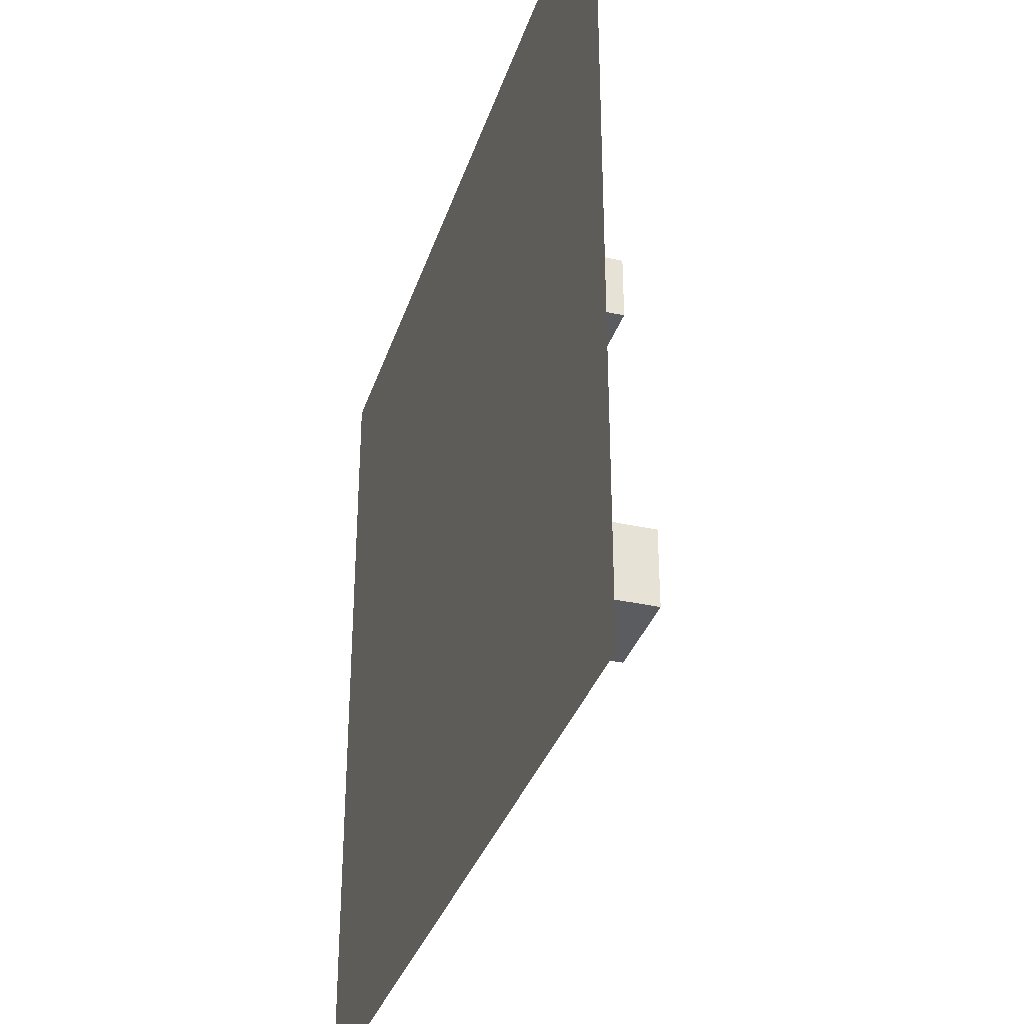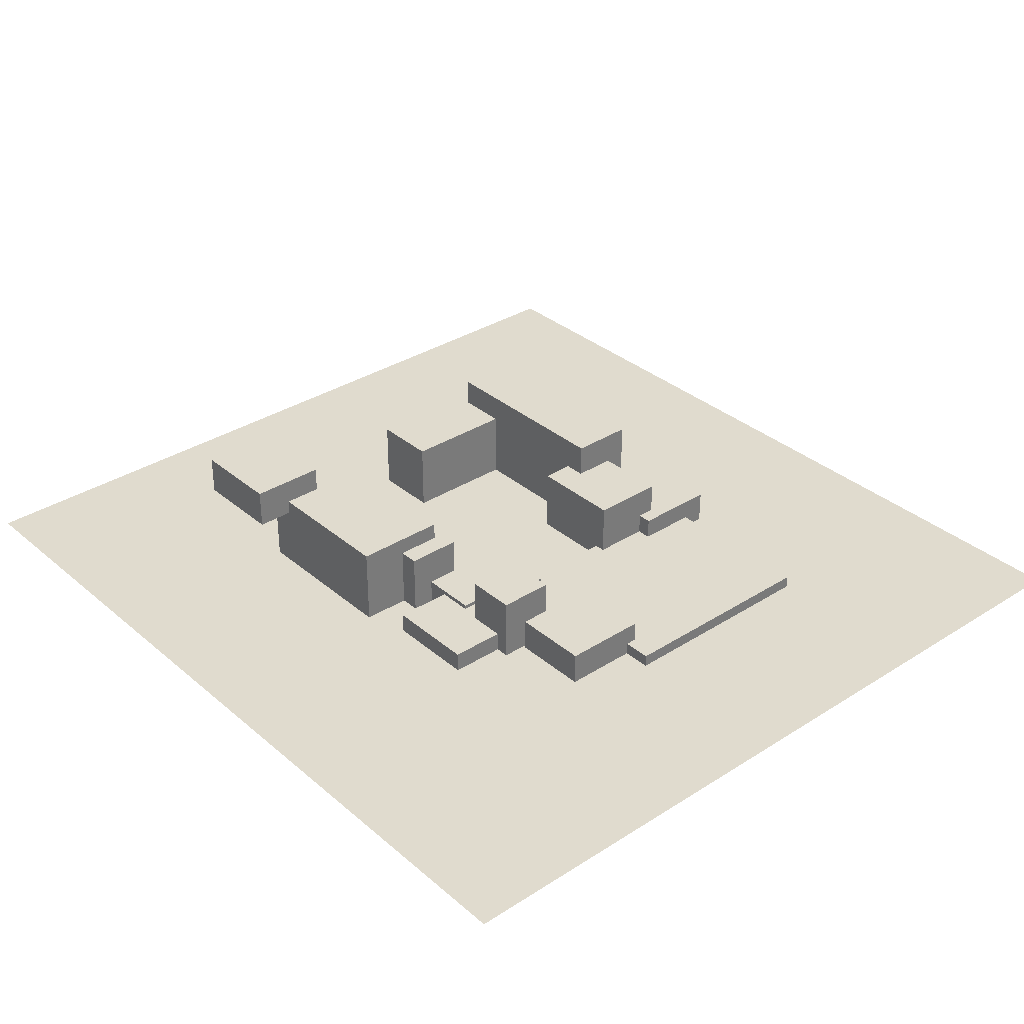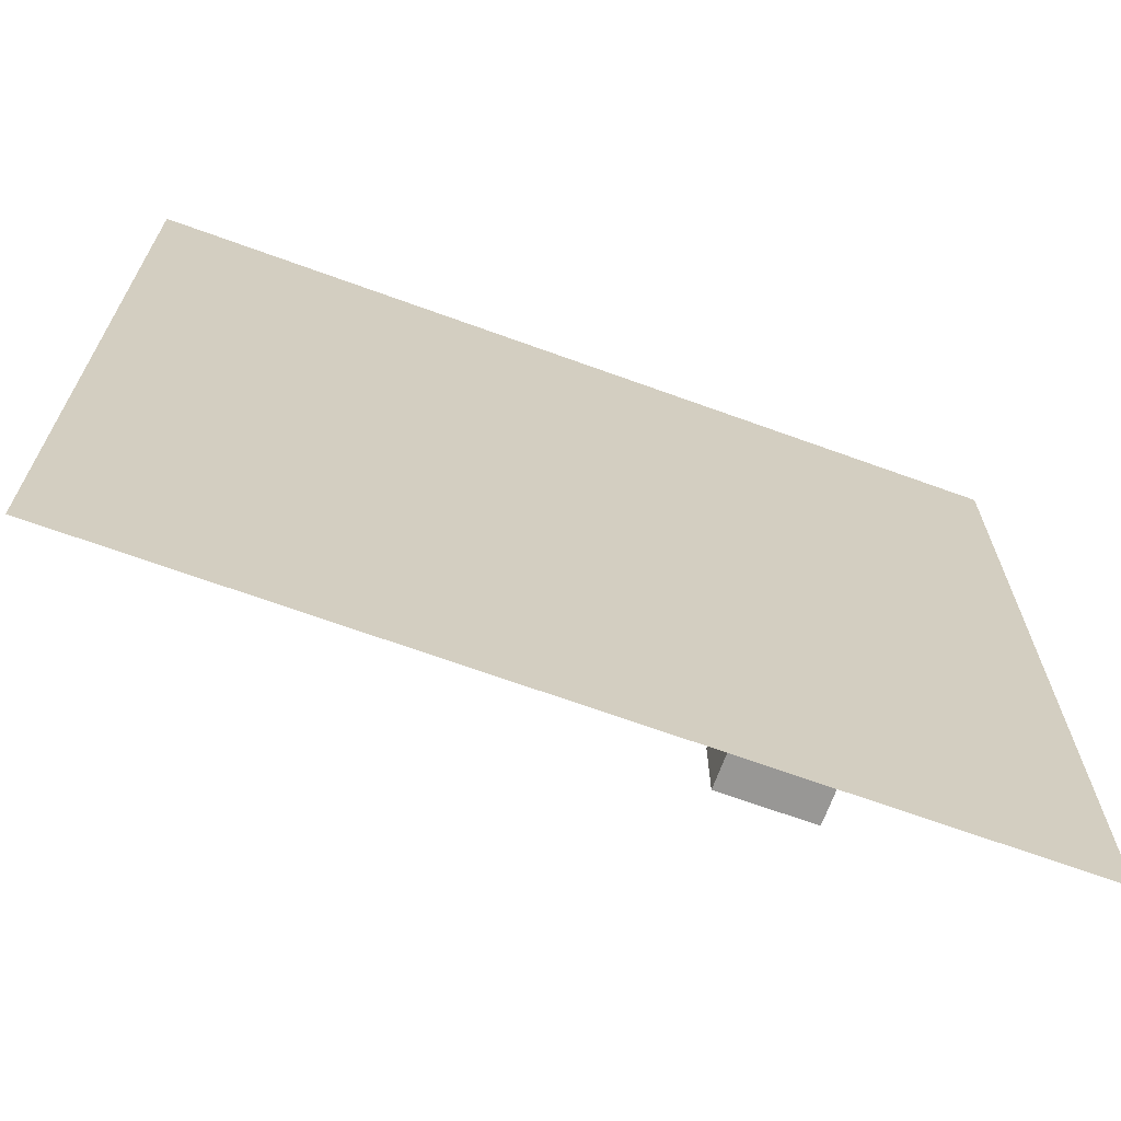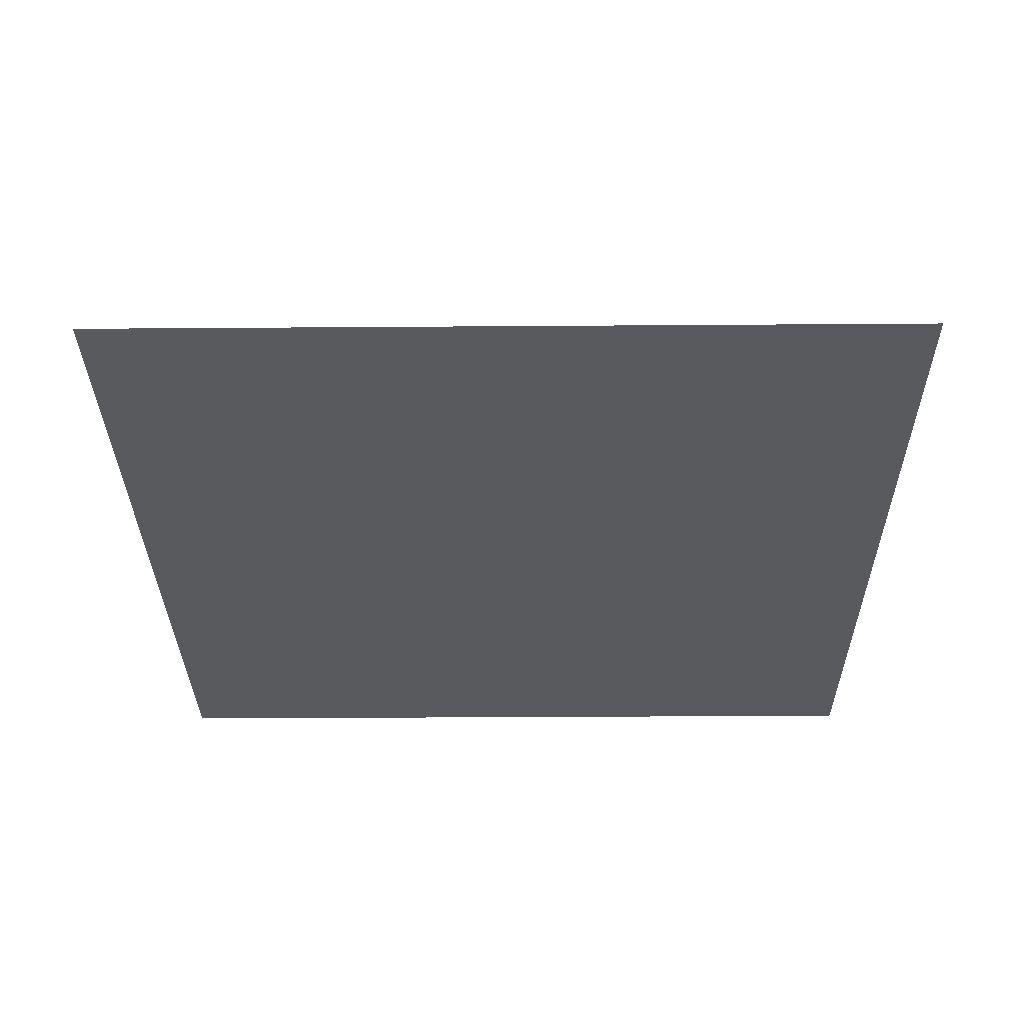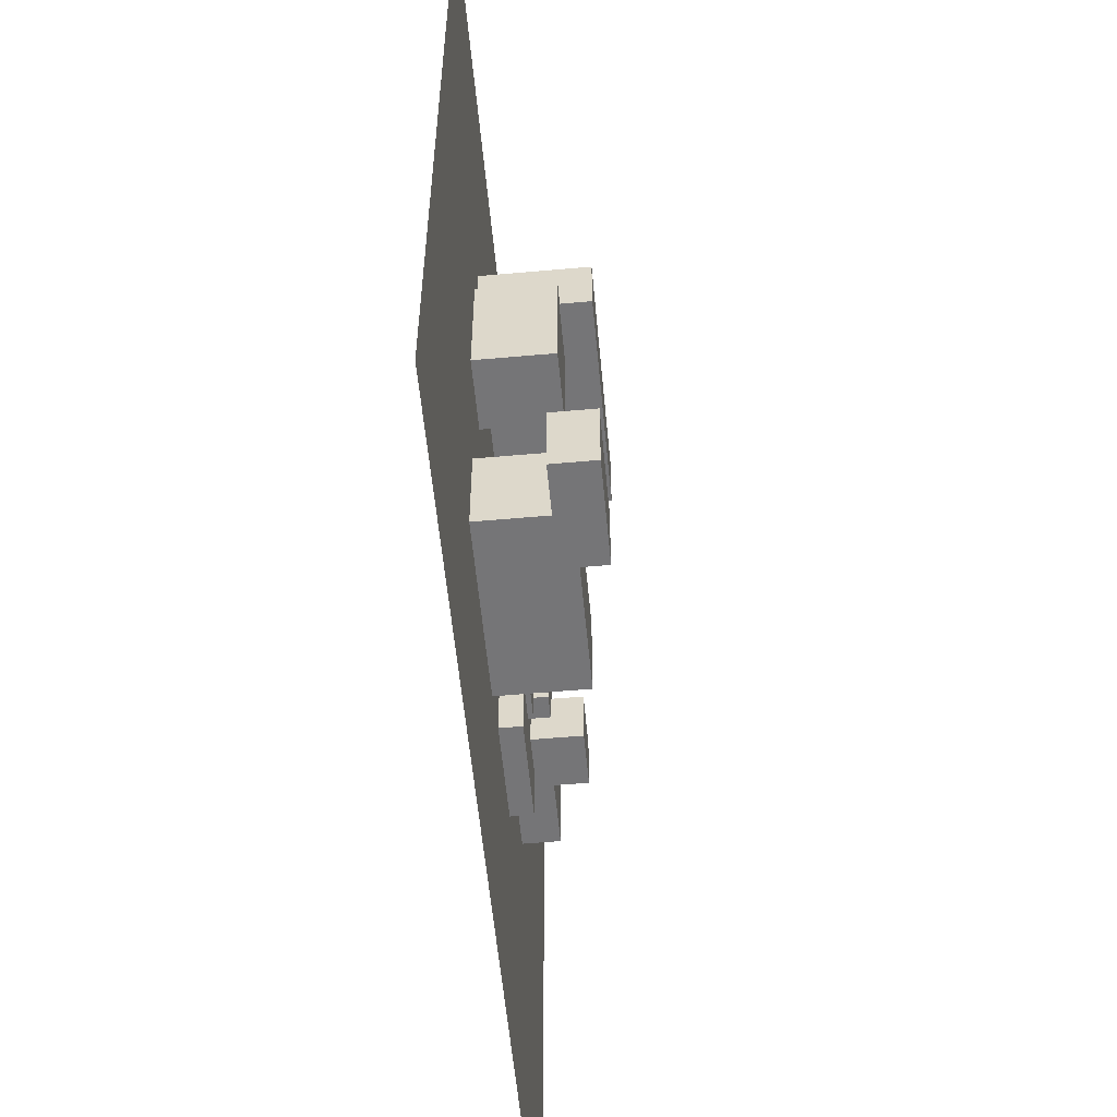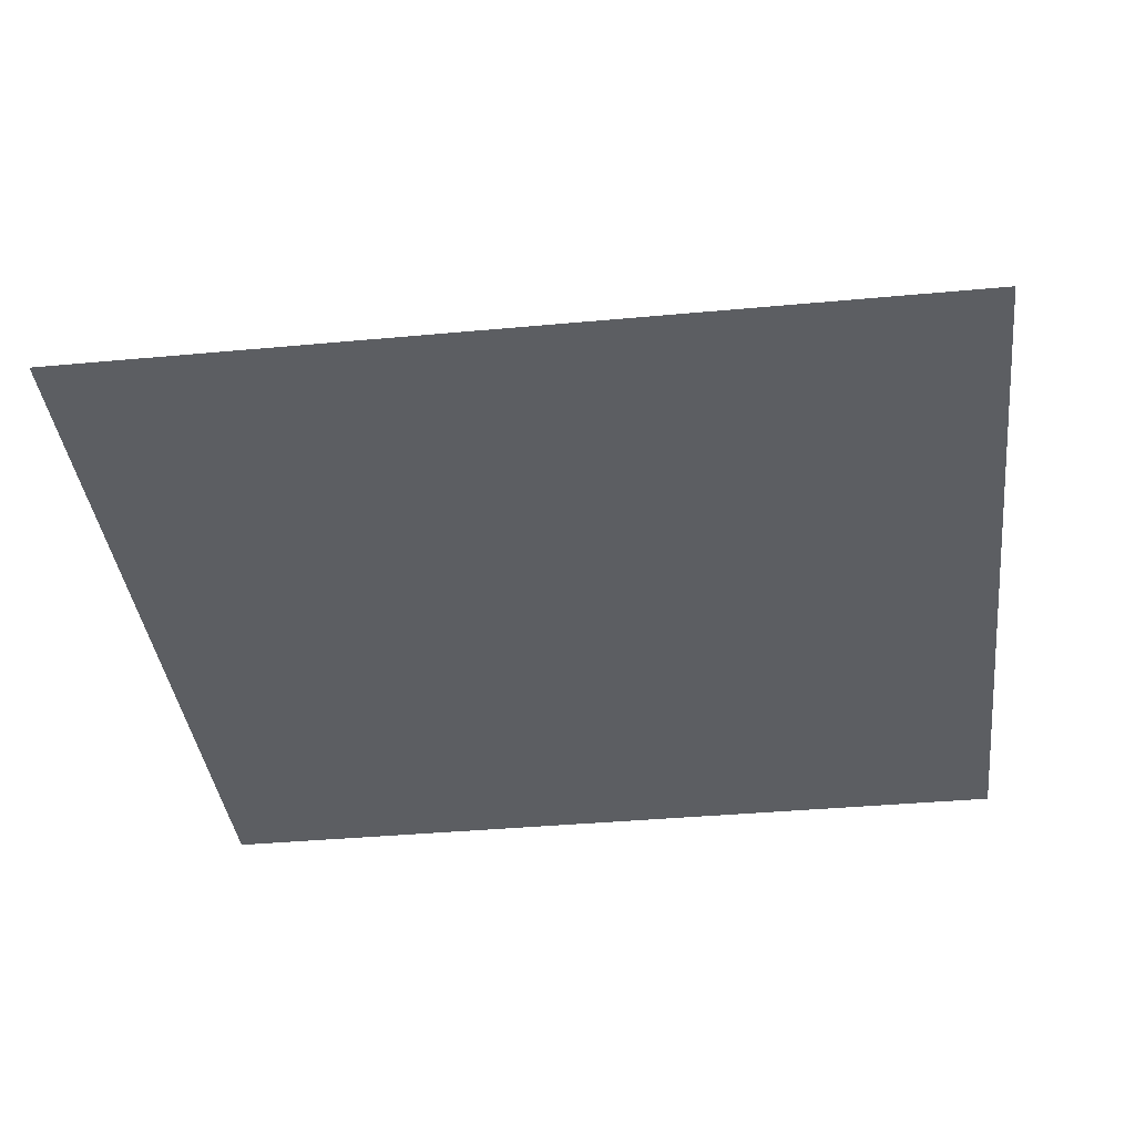
<metadata>
{"format":"obj","ext":"obj","renderer":"f3d","projection":"perspective","resolution":1024,"background":"white","views":[{"elev":-34.0,"azim":73.1,"up":"+Z"},{"elev":33.6,"azim":-131.0,"up":"+Y"},{"elev":-68.2,"azim":-20.0,"up":"+Z"},{"elev":-30.8,"azim":-89.4,"up":"+Y"},{"elev":-56.6,"azim":95.3,"up":"+Z"},{"elev":-38.1,"azim":6.7,"up":"+Y"}]}
</metadata>
<code>
v  -209 -0.4778 149.1
v  -209 -0.4778 204.1
v  -151 -0.4778 149.1
v  -151 -0.4778 204.1
v  -92.95 -0.4778 149.1
v  -92.95 -0.4778 204.1
v  -34.94 -0.4778 149.1
v  -34.94 -0.4778 204.1
v  23.06 -0.4778 149.1
v  23.06 -0.4778 204.1
v  81.07 -0.4778 149.1
v  81.07 -0.4778 204.1
v  139.1 -0.4778 149.1
v  139.1 -0.4778 204.1
v  197.1 -0.4778 149.1
v  197.1 -0.4778 204.1
v  255.1 -0.4778 149.1
v  255.1 -0.4778 204.1
v  -209 -0.4778 94.19
v  -151 -0.4778 94.19
v  -92.95 -0.4778 94.19
v  -34.94 -0.4778 94.19
v  23.06 -0.4778 94.19
v  81.07 -0.4778 94.19
v  139.1 -0.4778 94.19
v  197.1 -0.4778 94.19
v  255.1 -0.4778 94.19
v  -209 -0.4778 39.24
v  -151 -0.4778 39.24
v  -92.95 -0.4778 39.24
v  -34.94 -0.4778 39.24
v  23.06 -0.4778 39.24
v  81.07 -0.4778 39.24
v  139.1 -0.4778 39.24
v  197.1 -0.4778 39.24
v  255.1 -0.4778 39.24
v  -209 -0.4778 -15.71
v  -151 -0.4778 -15.71
v  -92.95 -0.4778 -15.71
v  -34.94 -0.4778 -15.71
v  23.06 -0.4778 -15.71
v  81.07 -0.4778 -15.71
v  139.1 -0.4778 -15.71
v  197.1 -0.4778 -15.71
v  255.1 -0.4778 -15.71
v  -209 -0.4778 -70.65
v  -151 -0.4778 -70.65
v  -92.95 -0.4778 -70.65
v  -34.94 -0.4778 -70.65
v  23.06 -0.4778 -70.65
v  81.07 -0.4778 -70.65
v  139.1 -0.4778 -70.65
v  197.1 -0.4778 -70.65
v  255.1 -0.4778 -70.65
v  -209 -0.4778 -125.6
v  -151 -0.4778 -125.6
v  -92.95 -0.4778 -125.6
v  -34.94 -0.4778 -125.6
v  23.06 -0.4778 -125.6
v  81.07 -0.4778 -125.6
v  139.1 -0.4778 -125.6
v  197.1 -0.4778 -125.6
v  255.1 -0.4778 -125.6
v  -209 -0.4778 -180.5
v  -151 -0.4778 -180.5
v  -92.95 -0.4778 -180.5
v  -34.94 -0.4778 -180.5
v  23.06 -0.4778 -180.5
v  81.07 -0.4778 -180.5
v  139.1 -0.4778 -180.5
v  197.1 -0.4778 -180.5
v  255.1 -0.4778 -180.5
v  -209 -0.4778 -235.5
v  -151 -0.4778 -235.5
v  -92.95 -0.4778 -235.5
v  -34.94 -0.4778 -235.5
v  23.06 -0.4778 -235.5
v  81.07 -0.4778 -235.5
v  139.1 -0.4778 -235.5
v  197.1 -0.4778 -235.5
v  255.1 -0.4778 -235.5
g Plane01
f 1 2 3
f 4 3 2
f 3 4 5
f 6 5 4
f 5 6 7
f 8 7 6
f 7 8 9
f 10 9 8
f 9 10 11
f 12 11 10
f 11 12 13
f 14 13 12
f 13 14 15
f 16 15 14
f 15 16 17
f 18 17 16
f 19 1 20
f 3 20 1
f 20 3 21
f 5 21 3
f 21 5 22
f 7 22 5
f 22 7 23
f 9 23 7
f 23 9 24
f 11 24 9
f 24 11 25
f 13 25 11
f 25 13 26
f 15 26 13
f 26 15 27
f 17 27 15
f 28 19 29
f 20 29 19
f 29 20 30
f 21 30 20
f 30 21 31
f 22 31 21
f 31 22 32
f 23 32 22
f 32 23 33
f 24 33 23
f 33 24 34
f 25 34 24
f 34 25 35
f 26 35 25
f 35 26 36
f 27 36 26
f 37 28 38
f 29 38 28
f 38 29 39
f 30 39 29
f 39 30 40
f 31 40 30
f 40 31 41
f 32 41 31
f 41 32 42
f 33 42 32
f 42 33 43
f 34 43 33
f 43 34 44
f 35 44 34
f 44 35 45
f 36 45 35
f 46 37 47
f 38 47 37
f 47 38 48
f 39 48 38
f 48 39 49
f 40 49 39
f 49 40 50
f 41 50 40
f 50 41 51
f 42 51 41
f 51 42 52
f 43 52 42
f 52 43 53
f 44 53 43
f 53 44 54
f 45 54 44
f 55 46 56
f 47 56 46
f 56 47 57
f 48 57 47
f 57 48 58
f 49 58 48
f 58 49 59
f 50 59 49
f 59 50 60
f 51 60 50
f 60 51 61
f 52 61 51
f 61 52 62
f 53 62 52
f 62 53 63
f 54 63 53
f 64 55 65
f 56 65 55
f 65 56 66
f 57 66 56
f 66 57 67
f 58 67 57
f 67 58 68
f 59 68 58
f 68 59 69
f 60 69 59
f 69 60 70
f 61 70 60
f 70 61 71
f 62 71 61
f 71 62 72
f 63 72 62
f 73 64 74
f 65 74 64
f 74 65 75
f 66 75 65
f 75 66 76
f 67 76 66
f 76 67 77
f 68 77 67
f 77 68 78
f 69 78 68
f 78 69 79
f 70 79 69
f 79 70 80
f 71 80 70
f 80 71 81
f 72 81 71
v  -47.07 0 -70.23
v  -47.07 0 -117.4
v  3.079 0 -117.4
v  3.079 0 -70.23
v  -47.07 11.08 -70.23
v  3.079 11.08 -70.23
v  3.079 11.08 -117.4
v  -47.07 11.08 -117.4
g Box13
f 82 83 84
f 84 85 82
f 86 87 88
f 88 89 86
f 82 85 87
f 87 86 82
f 85 84 88
f 88 87 85
f 84 83 89
f 89 88 84
f 83 82 86
f 86 89 83
v  -54.59 0 -57.44
v  -54.59 0 -87.52
v  -27.24 0 -87.52
v  -27.24 0 -57.44
v  -54.59 35.56 -57.44
v  -27.24 35.56 -57.44
v  -27.24 35.56 -87.52
v  -54.59 35.56 -87.52
g Box01
f 90 91 92
f 92 93 90
f 94 95 96
f 96 97 94
f 90 93 95
f 95 94 90
f 93 92 96
f 96 95 93
f 92 91 97
f 97 96 92
f 91 90 94
f 94 97 91
v  -31.91 0 -40.61
v  -31.91 0 -71.56
v  -15.47 0 -71.56
v  -15.47 0 -40.61
v  -31.91 20.31 -40.61
v  -15.47 20.31 -40.61
v  -15.47 20.31 -71.56
v  -31.91 20.31 -71.56
g Box02
f 98 99 100
f 100 101 98
f 102 103 104
f 104 105 102
f 98 101 103
f 103 102 98
f 101 100 104
f 104 103 101
f 100 99 105
f 105 104 100
f 99 98 102
f 102 105 99
v  -16.44 0 -53.18
v  -16.44 0 -86.06
v  26.11 0 -86.06
v  26.11 0 -53.18
v  -16.44 13.54 -53.18
v  26.11 13.54 -53.18
v  26.11 13.54 -86.06
v  -16.44 13.54 -86.06
g Box03
f 106 107 108
f 108 109 106
f 110 111 112
f 112 113 110
f 106 109 111
f 111 110 106
f 109 108 112
f 112 111 109
f 108 107 113
f 113 112 108
f 107 106 110
f 110 113 107
v  -98.63 0 -28.04
v  -98.63 0 -74.46
v  -56.09 0 -74.46
v  -56.09 0 -28.04
v  -98.63 18.37 -28.04
v  -56.09 18.37 -28.04
v  -56.09 18.37 -74.46
v  -98.63 18.37 -74.46
g Box04
f 114 115 116
f 116 117 114
f 118 119 120
f 120 121 118
f 114 117 119
f 119 118 114
f 117 116 120
f 120 119 117
f 116 115 121
f 121 120 116
f 115 114 118
f 118 121 115
v  -114.1 0 84.13
v  -114.1 0 -33.84
v  -14.5 0 -33.84
v  -14.5 0 84.13
v  -114.1 6.769 84.13
v  -14.5 6.769 84.13
v  -14.5 6.769 -33.84
v  -114.1 6.769 -33.84
g Box05
f 122 123 124
f 124 125 122
f 126 127 128
f 128 129 126
f 122 125 127
f 127 126 122
f 125 124 128
f 128 127 125
f 124 123 129
f 129 128 124
f 123 122 126
f 126 129 123
v  -63.82 0 -19.34
v  -63.82 0 -61.89
v  -8.703 0 -61.89
v  -8.703 0 -19.34
v  -63.82 9.67 -19.34
v  -8.703 9.67 -19.34
v  -8.703 9.67 -61.89
v  -63.82 9.67 -61.89
g Box06
f 130 131 132
f 132 133 130
f 134 135 136
f 136 137 134
f 130 133 135
f 135 134 130
f 133 132 136
f 136 135 133
f 132 131 137
f 137 136 132
f 131 130 134
f 134 137 131
v  -28.04 0 96.7
v  -28.04 0 51.25
v  82.19 0 51.25
v  82.19 0 96.7
v  -28.04 18.37 96.7
v  82.19 18.37 96.7
v  82.19 18.37 51.25
v  -28.04 18.37 51.25
g Box07
f 138 139 140
f 140 141 138
f 142 143 144
f 144 145 142
f 138 141 143
f 143 142 138
f 141 140 144
f 144 143 141
f 140 139 145
f 145 144 140
f 139 138 142
f 142 145 139
v  -20.31 0 60.92
v  -20.31 0 20.31
v  30.94 0 20.31
v  30.94 0 60.92
v  -20.31 35.78 60.92
v  30.94 35.78 60.92
v  30.94 35.78 20.31
v  -20.31 35.78 20.31
g Box08
f 146 147 148
f 148 149 146
f 150 151 152
f 152 153 150
f 146 149 151
f 151 150 146
f 149 148 152
f 152 151 149
f 148 147 153
f 153 152 148
f 147 146 150
f 150 153 147
v  19.34 0 72.52
v  19.34 0 37.71
v  128.6 0 37.71
v  128.6 0 72.52
v  19.34 54.15 72.52
v  128.6 54.15 72.52
v  128.6 54.15 37.71
v  19.34 54.15 37.71
g Box09
f 154 155 156
f 156 157 154
f 158 159 160
f 160 161 158
f 154 157 159
f 159 158 154
f 157 156 160
f 160 159 157
f 156 155 161
f 161 160 156
f 155 154 158
f 158 161 155
v  100.6 0 44.48
v  100.6 0 -23.21
v  136.3 0 -23.21
v  136.3 0 44.48
v  100.6 38.68 44.48
v  136.3 38.68 44.48
v  136.3 38.68 -23.21
v  100.6 38.68 -23.21
g Box10
f 162 163 164
f 164 165 162
f 166 167 168
f 168 169 166
f 162 165 167
f 167 166 162
f 165 164 168
f 168 167 165
f 164 163 169
f 169 168 164
f 163 162 166
f 166 169 163
v  15.04 0 -68.38
v  15.04 0 -98.46
v  36.92 0 -98.46
v  36.92 0 -68.38
v  15.04 34.19 -68.38
v  36.92 34.19 -68.38
v  36.92 34.19 -98.46
v  15.04 34.19 -98.46
g Box11
f 170 171 172
f 172 173 170
f 174 175 176
f 176 177 174
f 170 173 175
f 175 174 170
f 173 172 176
f 176 175 173
f 172 171 177
f 177 176 172
f 171 170 174
f 174 177 171
v  25.94 0 -74.1
v  25.94 0 -124.7
v  116.2 0 -124.7
v  116.2 0 -74.1
v  25.94 43.76 -74.1
v  116.2 43.76 -74.1
v  116.2 43.76 -124.7
v  25.94 43.76 -124.7
g Box12
f 178 179 180
f 180 181 178
f 182 183 184
f 184 185 182
f 178 181 183
f 183 182 178
f 181 180 184
f 184 183 181
f 180 179 185
f 185 184 180
f 179 178 182
f 182 185 179
v  102.6 35.8 -103.6
v  102.6 35.8 -144.6
v  153.2 35.8 -144.6
v  153.2 35.8 -103.6
v  102.6 57.68 -103.6
v  153.2 57.68 -103.6
v  153.2 57.68 -144.6
v  102.6 57.68 -144.6
g Box14
f 186 187 188
f 188 189 186
f 190 191 192
f 192 193 190
f 186 189 191
f 191 190 186
f 189 188 192
f 192 191 189
f 188 187 193
f 193 192 188
f 187 186 190
f 190 193 187

</code>
